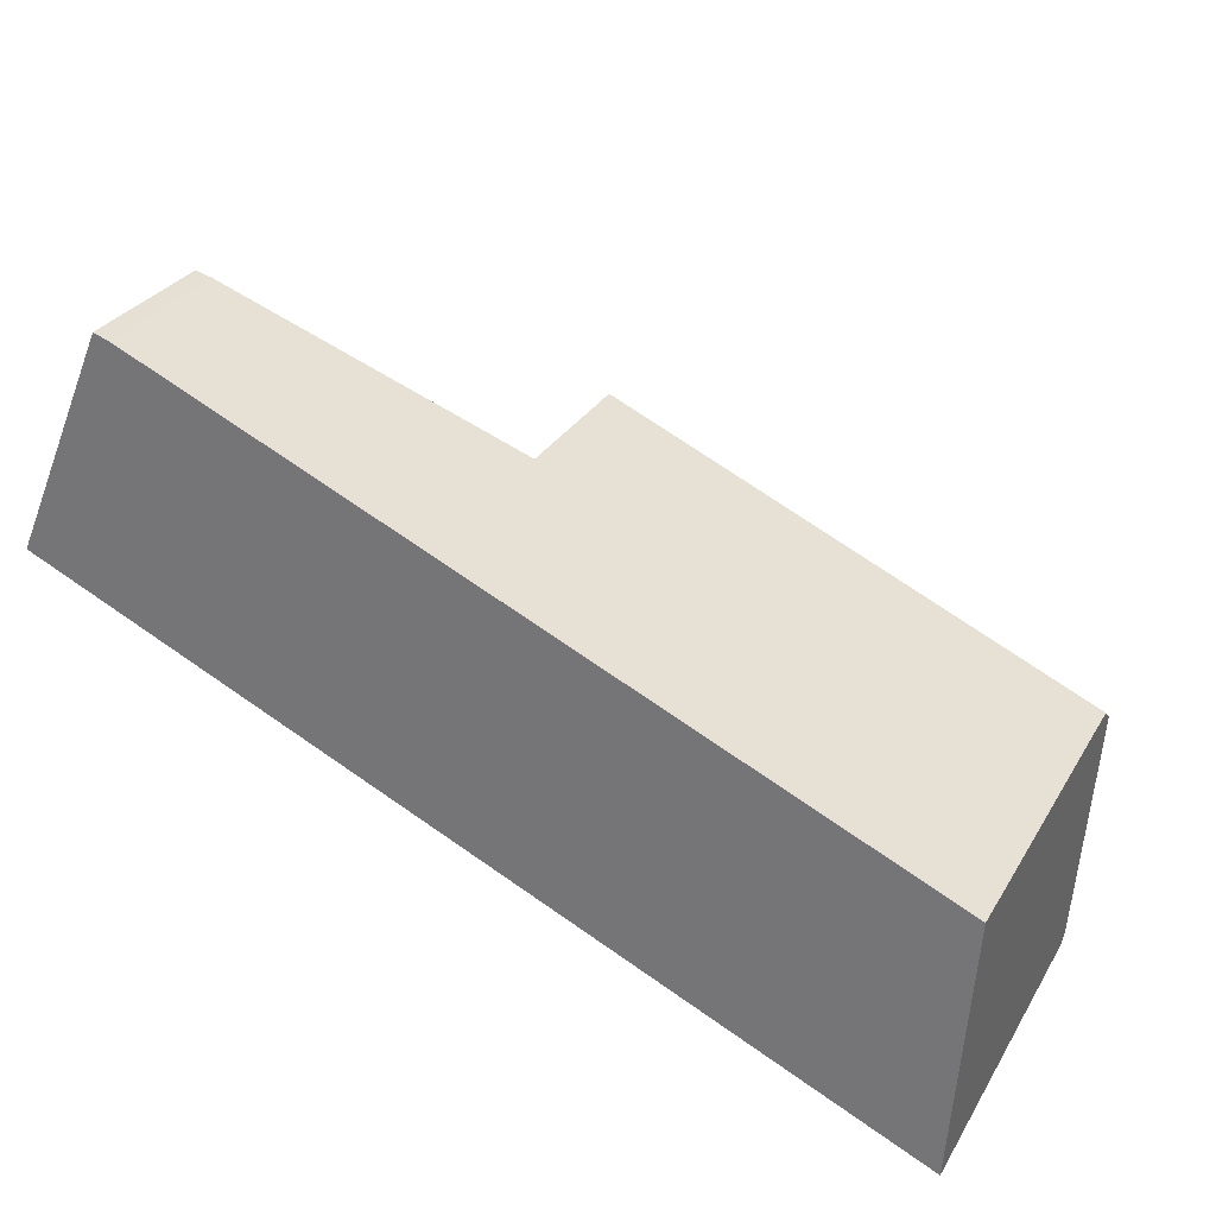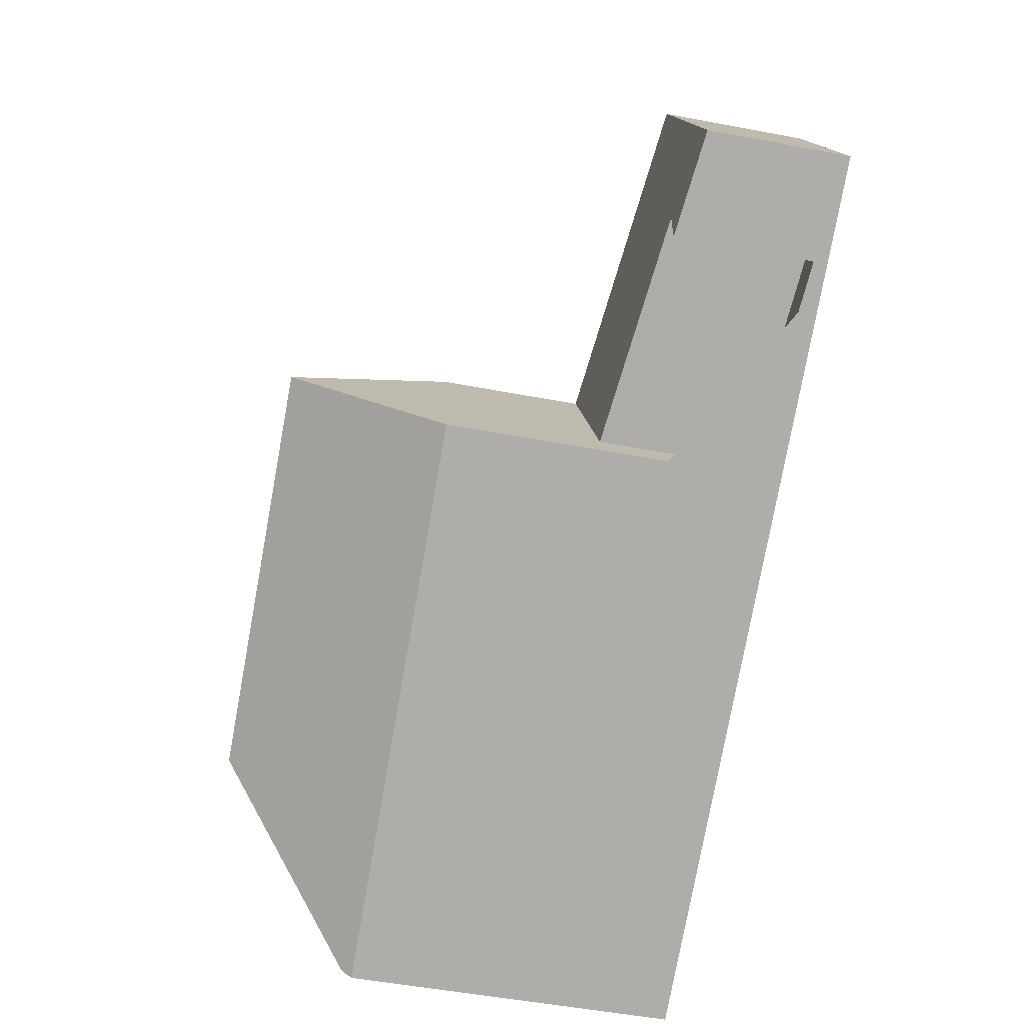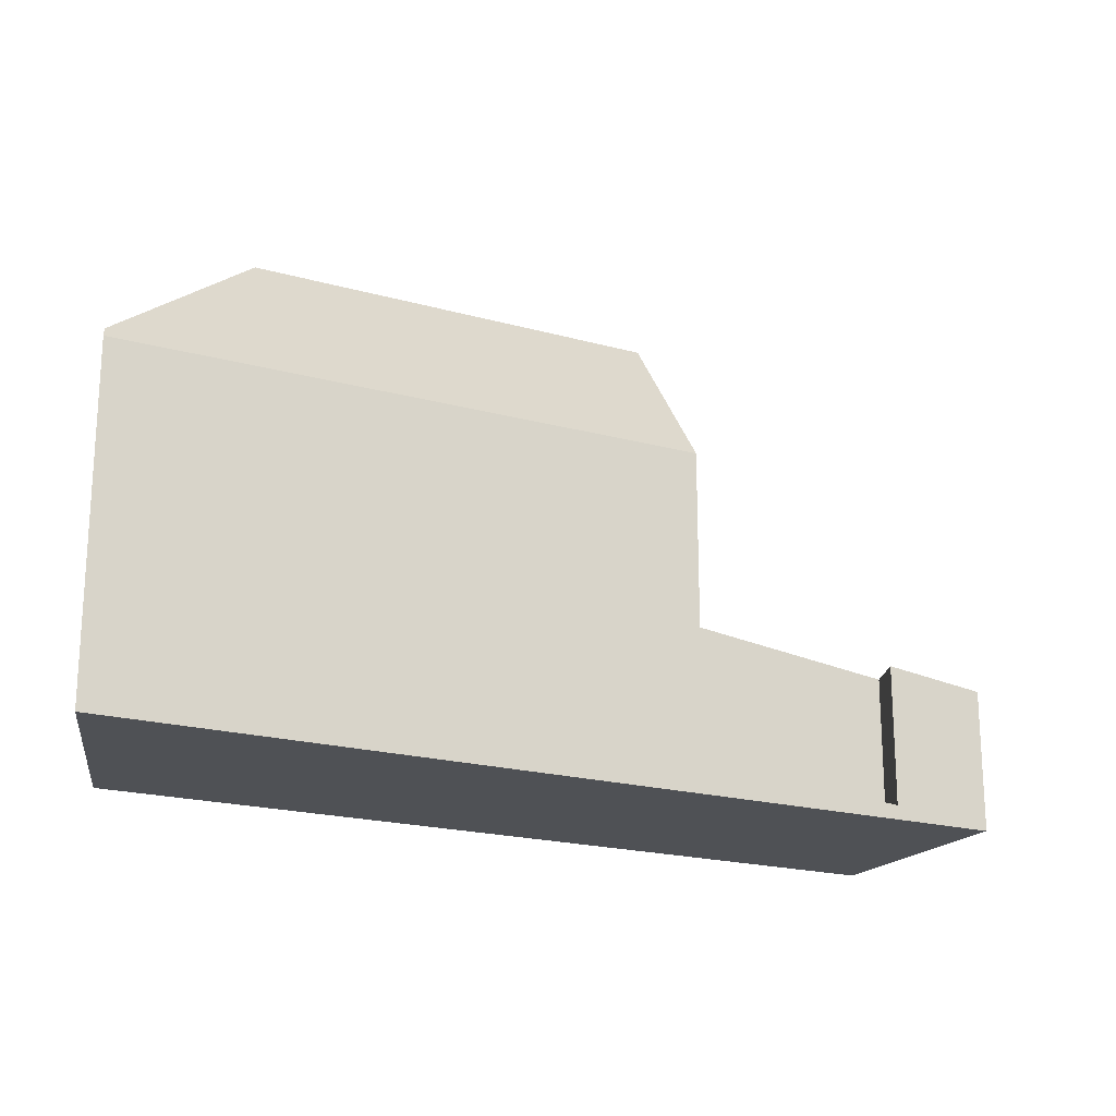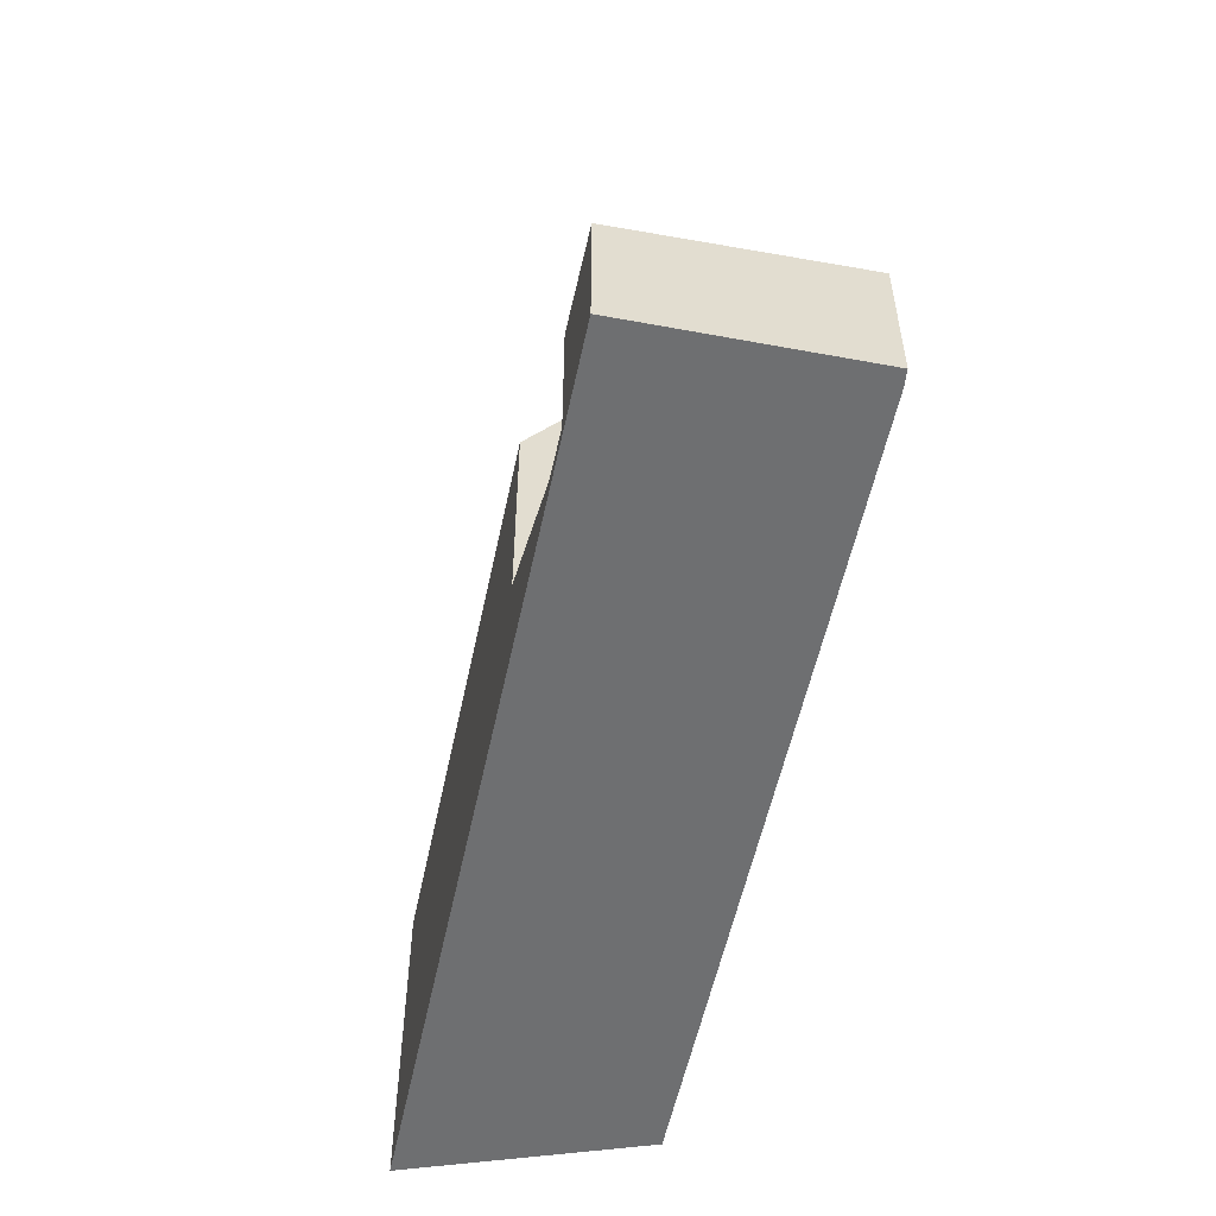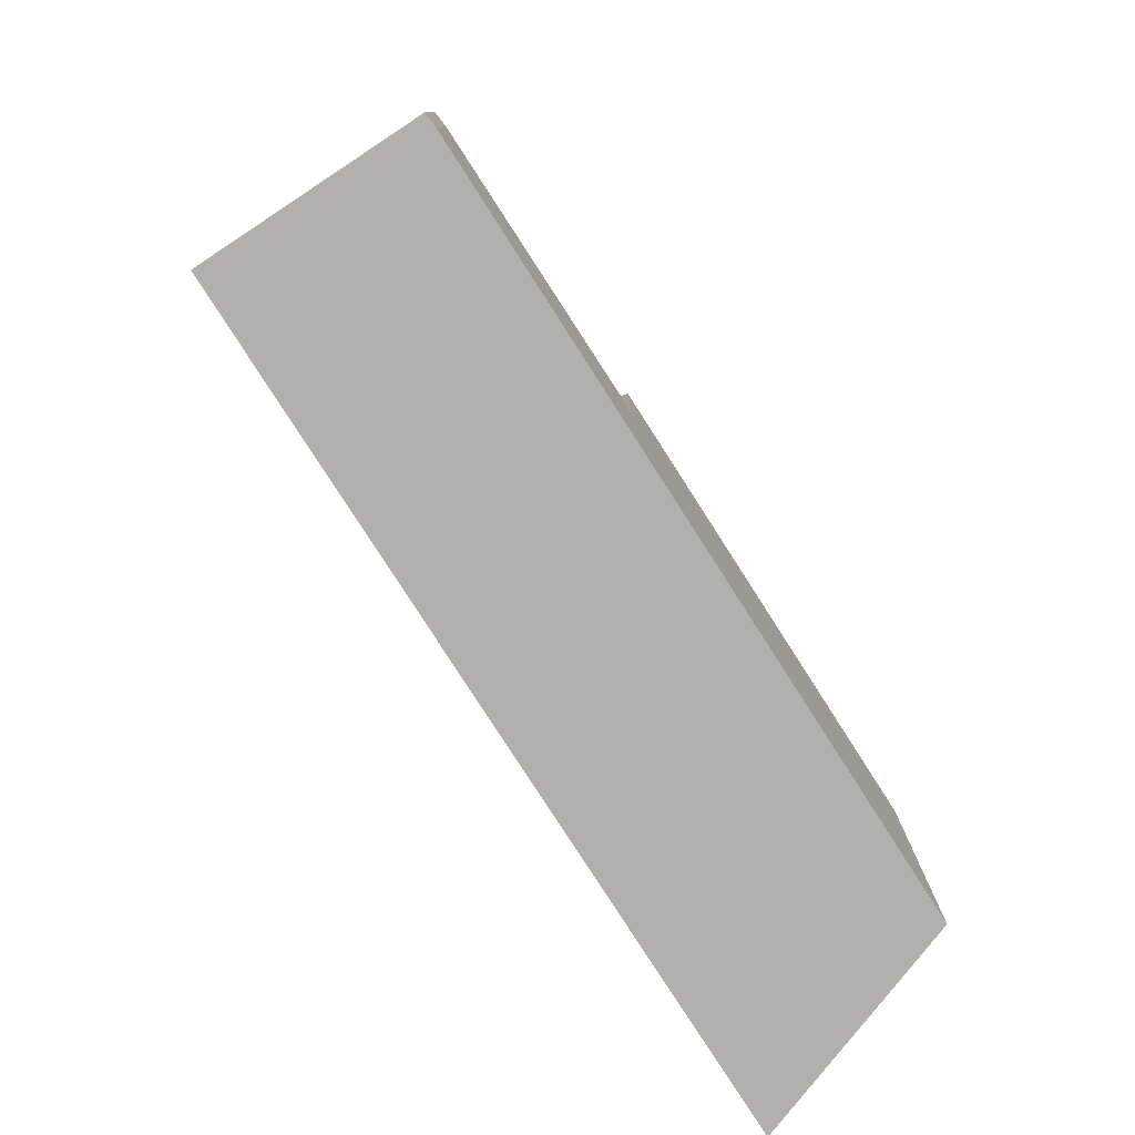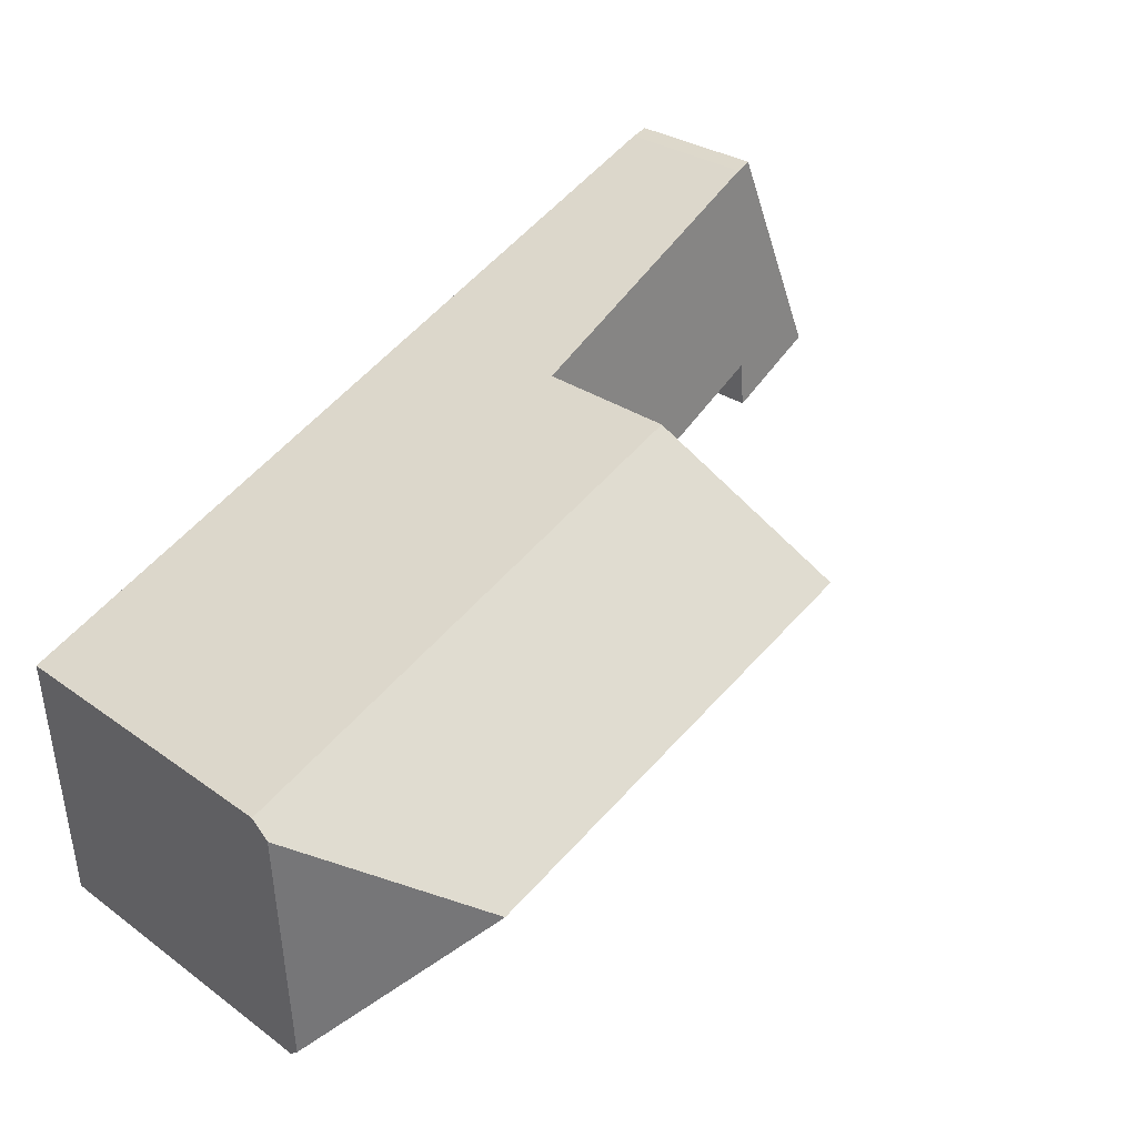
<metadata>
{"format":"obj","ext":"obj","renderer":"f3d","projection":"perspective","resolution":1024,"background":"white","views":[{"elev":29.1,"azim":-154.8,"up":"+Y"},{"elev":-52.9,"azim":78.6,"up":"+Y"},{"elev":-19.9,"azim":-3.4,"up":"+Z"},{"elev":-54.5,"azim":102.3,"up":"+Z"},{"elev":-78.6,"azim":146.7,"up":"+Z"},{"elev":28.3,"azim":-42.6,"up":"+Y"}]}
</metadata>
<code>
v 66.82 -1617 6.051
v 66.48 -1613 5.971
v 79.95 -1607 2.682
v 80.23 -1606 2.649
v 81.91 -1610 2.572
v 68.82 -1614 8.934
v 66.81 -1617 6.245
v 67.33 -1616 6.942
v 70.29 -1616 6.079
v 66.81 -1617 6.245
v 76.57 -1613 6.129
v 66.5 -1613 6.305
v 68.82 -1614 8.934
v 68.82 -1614 8.934
v 66.5 -1613 6.305
v 75.75 -1611 8.935
v 74.87 -1609 5.947
v 80.24 -1606 2.648
v 81.62 -1610 2.585
v 80.11 -1610 2.774
v 80.17 -1611 2.79
v 79.84 -1607 2.698
v 80.17 -1611 2.79
v 74.87 -1609 3.319
v 76.57 -1613 3.242
v 79.33 -1611 0.3319
v 77.28 -1612 0.4706
v 80.11 -1610 0.2047
v 80.17 -1611 0.2526
v 79.33 -1611 0.3319
v 80.17 -1611 0.2526
v 67.33 -1616 6.942
v 66.72 -1616 6.263
v 77.28 -1612 0.4706
v 76.57 -1613 2.085
v 74.89 -1609 6.029
v 66.49 -1613 6.053
v 74.89 -1609 3.318
v 77.28 -1612 0.4706
v 67.46 -1616 7.121
v 67.21 -1616 6.812
v 67.46 -1616 7.121
v 76.27 -1612 7.148
v 76.27 -1612 3.255
v 76.27 -1612 1.106
v 66.76 -1616 6.255
v 80.11 -1610 2.774
v 80.11 -1610 0.2047
v 80.1 -1607 2.665
v 80.09 -1606 2.666
v 81.77 -1610 2.589
v 81.48 -1610 2.602
v 74.89 -1609 6.029
v 75.75 -1611 8.935
v 76.27 -1612 3.255
v 74.89 -1609 3.318
v 76.27 -1612 1.106
v 76.27 -1612 1.106
v 76.57 -1613 2.085
v 74.87 -1609 5.947
v 76.27 -1612 7.148
v 75.75 -1611 8.935
v 74.87 -1609 3.319
v 76.27 -1612 3.255
v 76.57 -1613 6.129
v 77.24 -1612 3.134
v 75.87 -1608 3.197
v 77.24 -1612 0.4942
v 75.84 -1608 3.198
v 77.24 -1612 3.134
v 77.24 -1612 0.4942
v 77.54 -1612 1.468
v 80 -1607 2.679
v 79.97 -1607 2.68
v 81.66 -1610 2.603
v 81.37 -1610 2.616
v 79.84 -1607 2.697
v 80.11 -1610 2.774
v 80.11 -1610 0.2047
v 66.88 -1617 6.342
v 66.9 -1617 6.051
v 66.59 -1613 6.4
v 66.59 -1613 6.4
v 66.57 -1613 6.053
v 66.88 -1617 6.342
v 66.84 -1616 6.351
v 66.56 -1612 5.971
v 66.8 -1616 6.358
v 66.81 -1617 6.245
v 66.82 -1617 6.051
v 66.82 -1617 8.882e-16
v 66.81 -1617 -8.882e-16
v 66.56 -1612 5.971
v 66.48 -1613 5.971
v 66.48 -1613 0
v 66.56 -1612 0
v 79.97 -1607 2.68
v 79.95 -1607 2.682
v 79.95 -1607 0
v 79.97 -1607 0
v 80.24 -1606 2.648
v 80.23 -1606 2.649
v 80.23 -1606 0
v 80.24 -1606 4.441e-16
v 81.77 -1610 2.589
v 81.91 -1610 2.572
v 81.91 -1610 0
v 81.77 -1610 -4.441e-16
v 66.9 -1617 6.051
v 70.29 -1616 6.079
v 70.29 -1616 0
v 66.9 -1617 0
v 66.76 -1616 6.255
v 66.81 -1617 6.245
v 66.81 -1617 -8.882e-16
v 66.76 -1616 0
v 66.49 -1613 6.053
v 66.5 -1613 6.305
v 66.5 -1613 0
v 66.49 -1613 0
v 81.62 -1610 2.585
v 80.24 -1606 2.648
v 80.24 -1606 4.441e-16
v 81.62 -1610 0
v 81.91 -1610 2.572
v 81.62 -1610 2.585
v 81.62 -1610 0
v 81.91 -1610 0
v 79.33 -1611 0.3319
v 80.17 -1611 0.2526
v 80.17 -1611 0
v 79.33 -1611 0
v 77.54 -1612 1.468
v 79.33 -1611 0.3319
v 79.33 -1611 0
v 77.54 -1612 0
v 66.5 -1613 6.305
v 66.72 -1616 6.263
v 66.72 -1616 -8.882e-16
v 66.5 -1613 0
v 66.48 -1613 5.971
v 66.49 -1613 6.053
v 66.49 -1613 0
v 66.48 -1613 0
v 66.72 -1616 6.263
v 66.76 -1616 6.255
v 66.76 -1616 0
v 66.72 -1616 -8.882e-16
v 80.23 -1606 2.649
v 80.09 -1606 2.666
v 80.09 -1606 4.441e-16
v 80.23 -1606 0
v 81.66 -1610 2.603
v 81.77 -1610 2.589
v 81.77 -1610 -4.441e-16
v 81.66 -1610 0
v 75.84 -1608 3.198
v 74.87 -1609 3.319
v 74.87 -1609 0
v 75.84 -1608 0
v 70.29 -1616 6.079
v 76.57 -1613 6.129
v 76.57 -1613 8.882e-16
v 70.29 -1616 0
v 79.84 -1607 2.697
v 75.84 -1608 3.198
v 75.84 -1608 0
v 79.84 -1607 0
v 76.57 -1613 2.085
v 77.54 -1612 1.468
v 77.54 -1612 0
v 76.57 -1613 0
v 80.09 -1606 2.666
v 79.97 -1607 2.68
v 79.97 -1607 0
v 80.09 -1606 4.441e-16
v 80.17 -1611 2.79
v 81.66 -1610 2.603
v 81.66 -1610 0
v 80.17 -1611 0
v 79.95 -1607 2.682
v 79.84 -1607 2.697
v 79.84 -1607 0
v 79.95 -1607 0
v 66.82 -1617 6.051
v 66.9 -1617 6.051
v 66.9 -1617 0
v 66.82 -1617 8.882e-16
v 74.87 -1609 5.947
v 66.56 -1612 5.971
v 66.56 -1612 0
v 74.87 -1609 -8.882e-16
v 79.95 -1607 0
v 80.23 -1606 0
v 81.91 -1610 0
v 66.82 -1617 0
v 66.48 -1613 0
f 81 1 7 80
f 84 53 54 13 82
f 42 32 41
f 50 4 18 49
f 52 19 5 51
f 49 18 19 52
f 67 22 20 66
f 43 11 25 44
f 29 26 27 28
f 44 25 35 45
f 86 41 32 85
f 87 60 53 84
f 38 24 17 36
f 83 14 42 41 88
f 44 38 36 16 43
f 88 41 86
f 47 23 31 48
f 74 50 49 73
f 76 52 51 75
f 73 49 52 76
f 72 59 58 71
f 61 40 6 62
f 65 9 8 40 61
f 66 55 56 67
f 67 56 63 69
f 70 64 57 68
f 71 39 30 72
f 22 67 69 77
f 75 21 20 76
f 76 20 22 73
f 78 70 68 34 79
f 77 3 74 73 22
f 80 8 9 81
f 82 12 37 84
f 85 10 46 86
f 84 37 2 87
f 88 33 15 83
f 86 46 33 88
f 90 91 92 89
f 94 95 96 93
f 98 99 100 97
f 102 103 104 101
f 106 107 108 105
f 110 111 112 109
f 114 115 116 113
f 118 119 120 117
f 122 123 124 121
f 126 127 128 125
f 130 131 132 129
f 134 135 136 133
f 138 139 140 137
f 142 143 144 141
f 146 147 148 145
f 150 151 152 149
f 154 155 156 153
f 158 159 160 157
f 162 163 164 161
f 166 167 168 165
f 170 171 172 169
f 174 175 176 173
f 178 179 180 177
f 182 183 184 181
f 186 187 188 185
f 190 191 192 189
f 194 195 196 197 193

</code>
